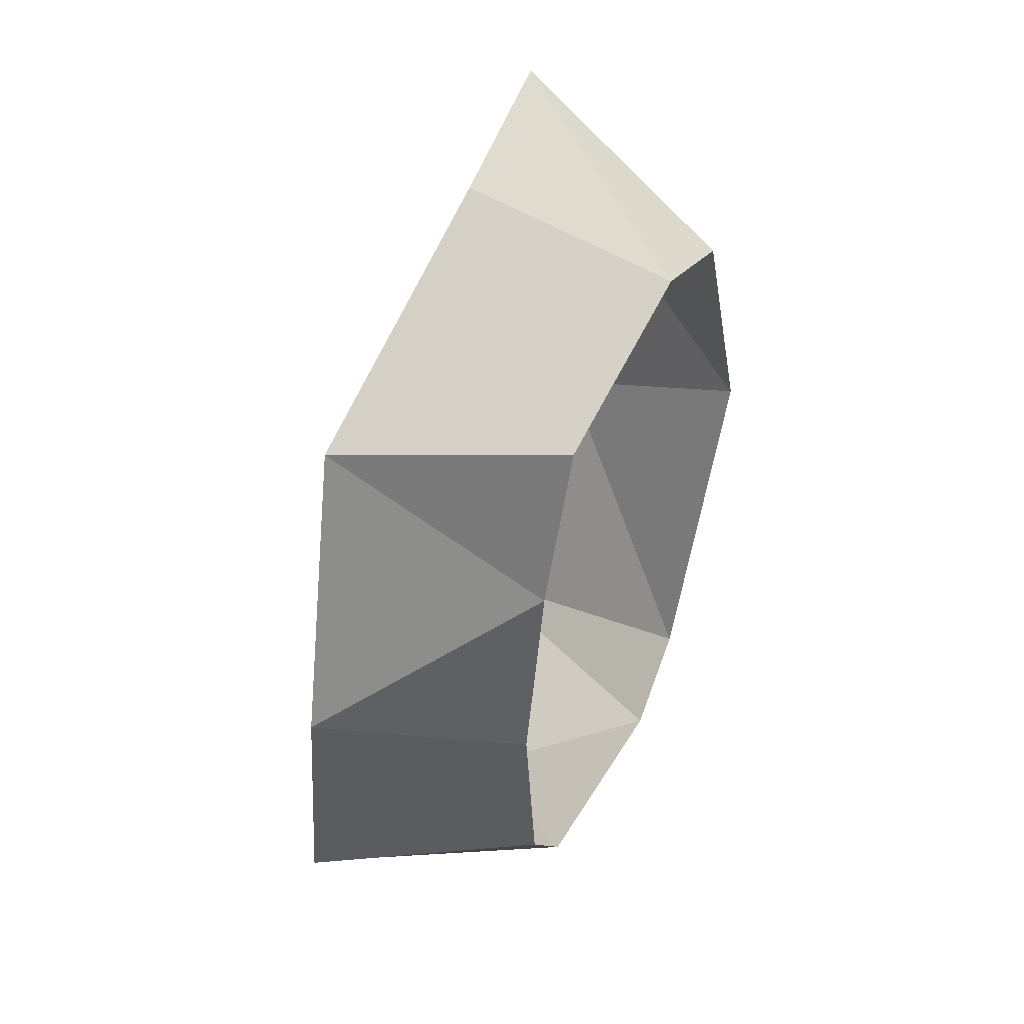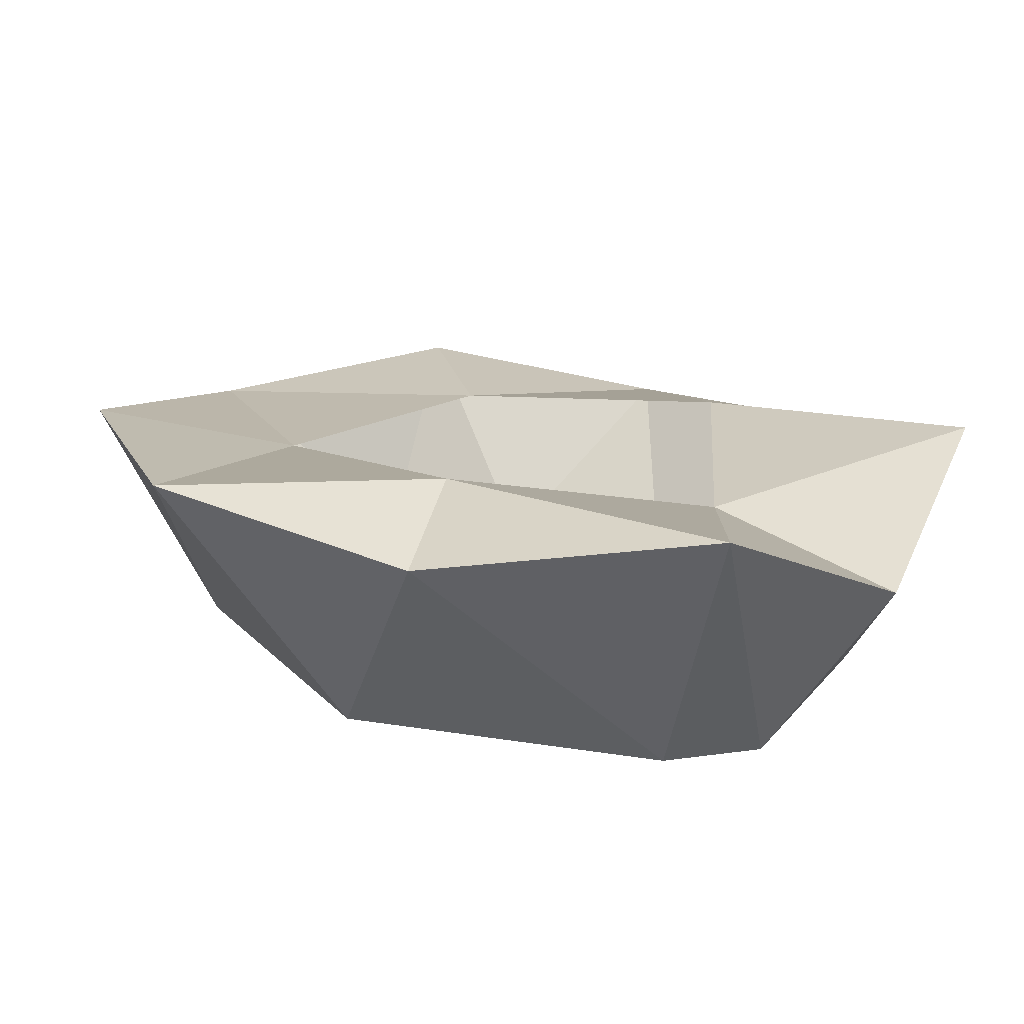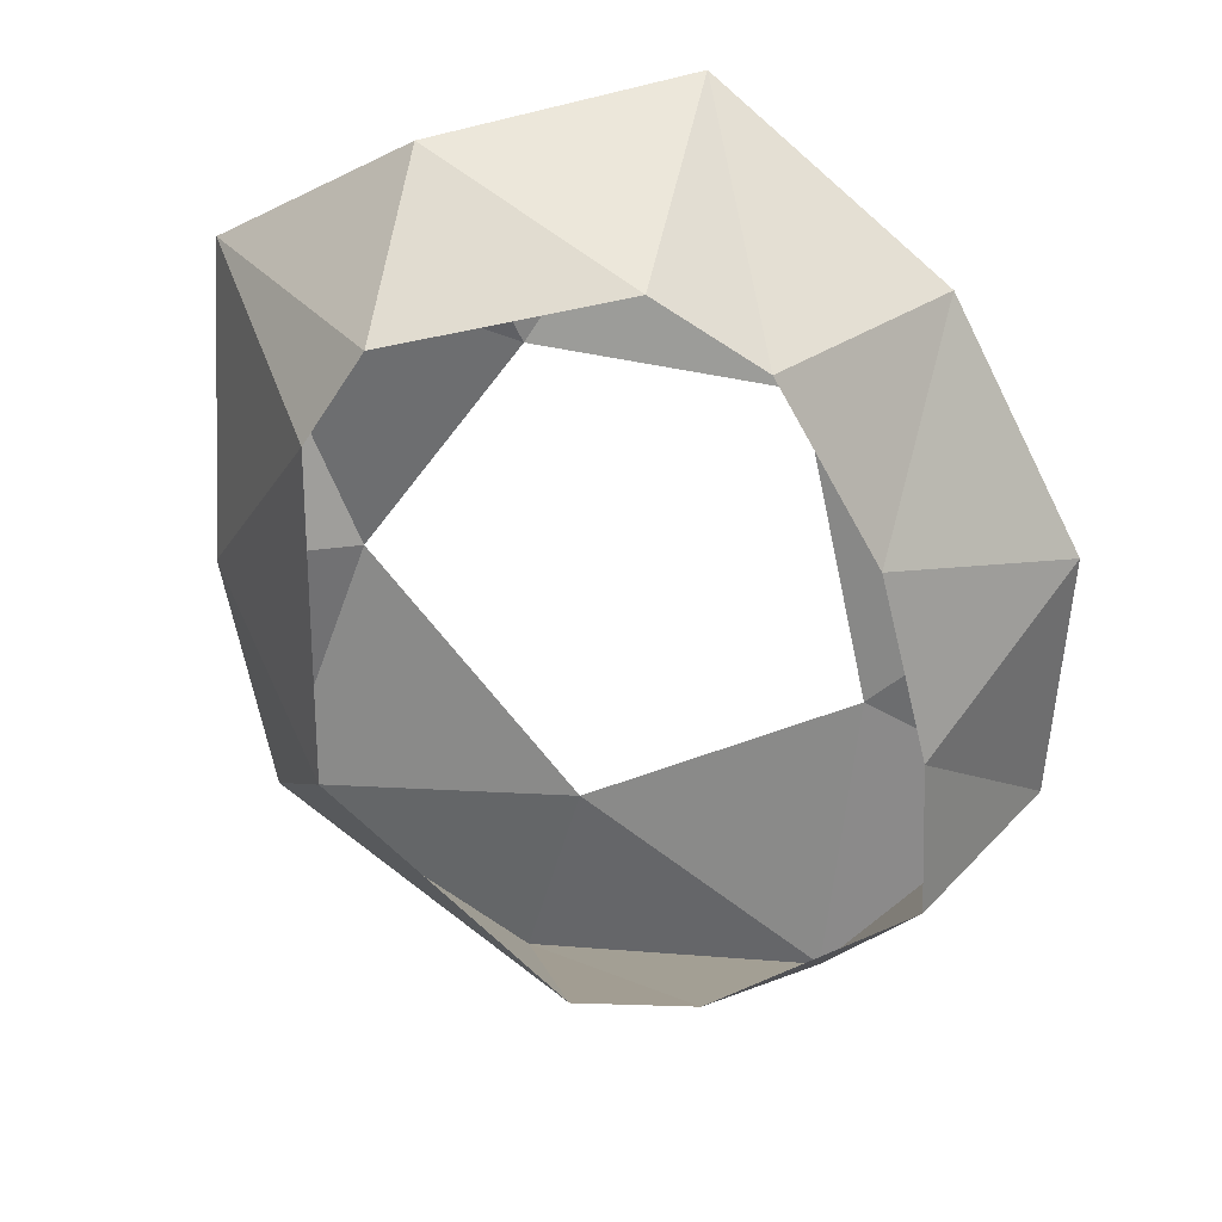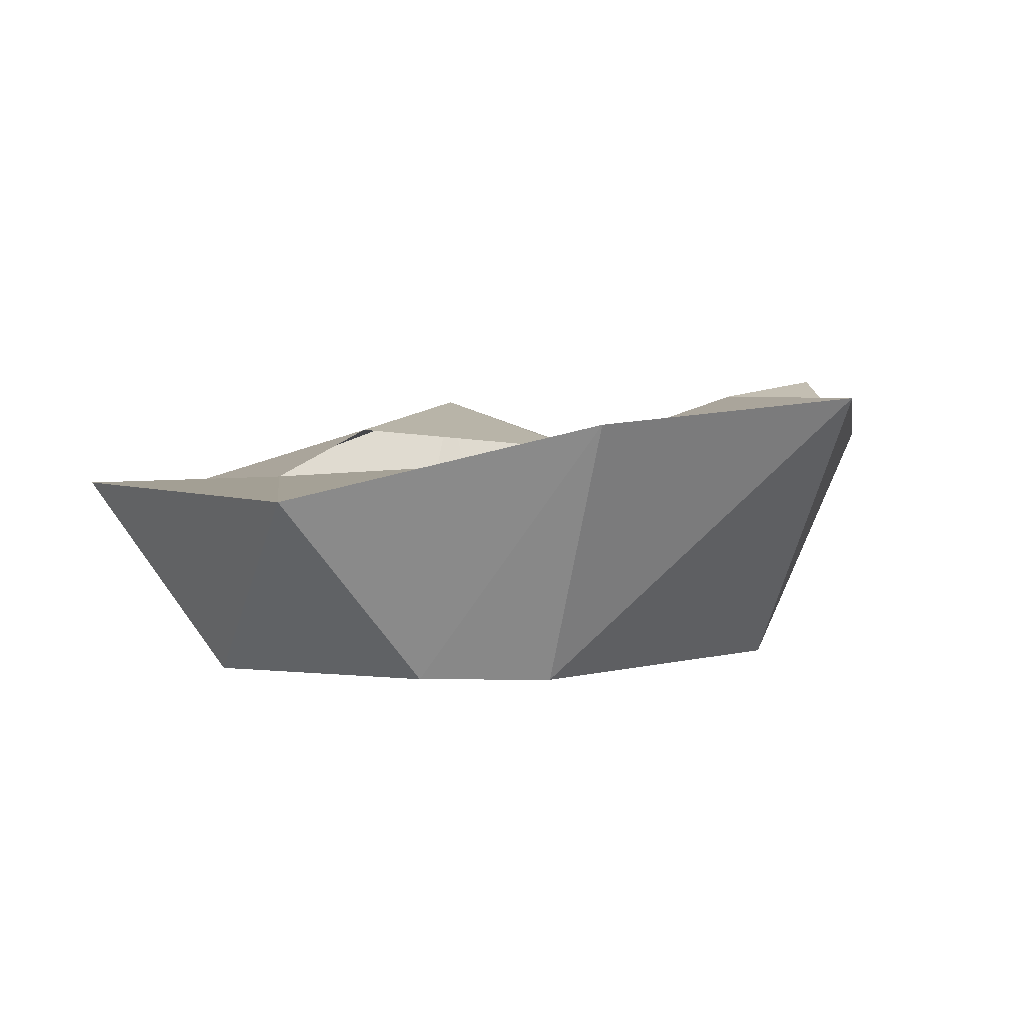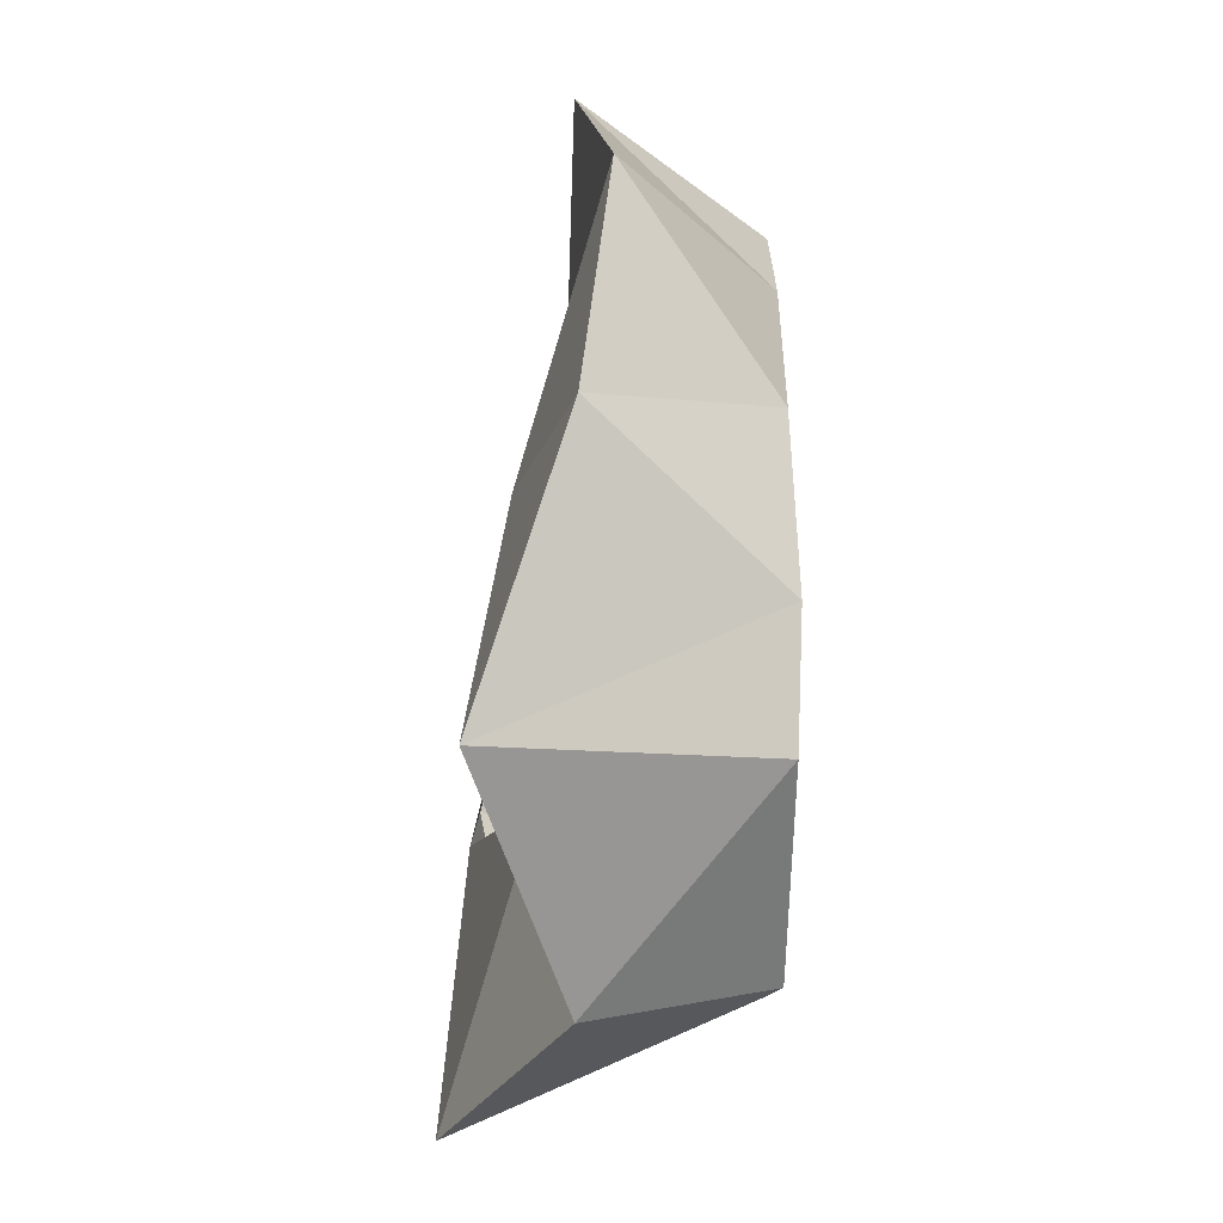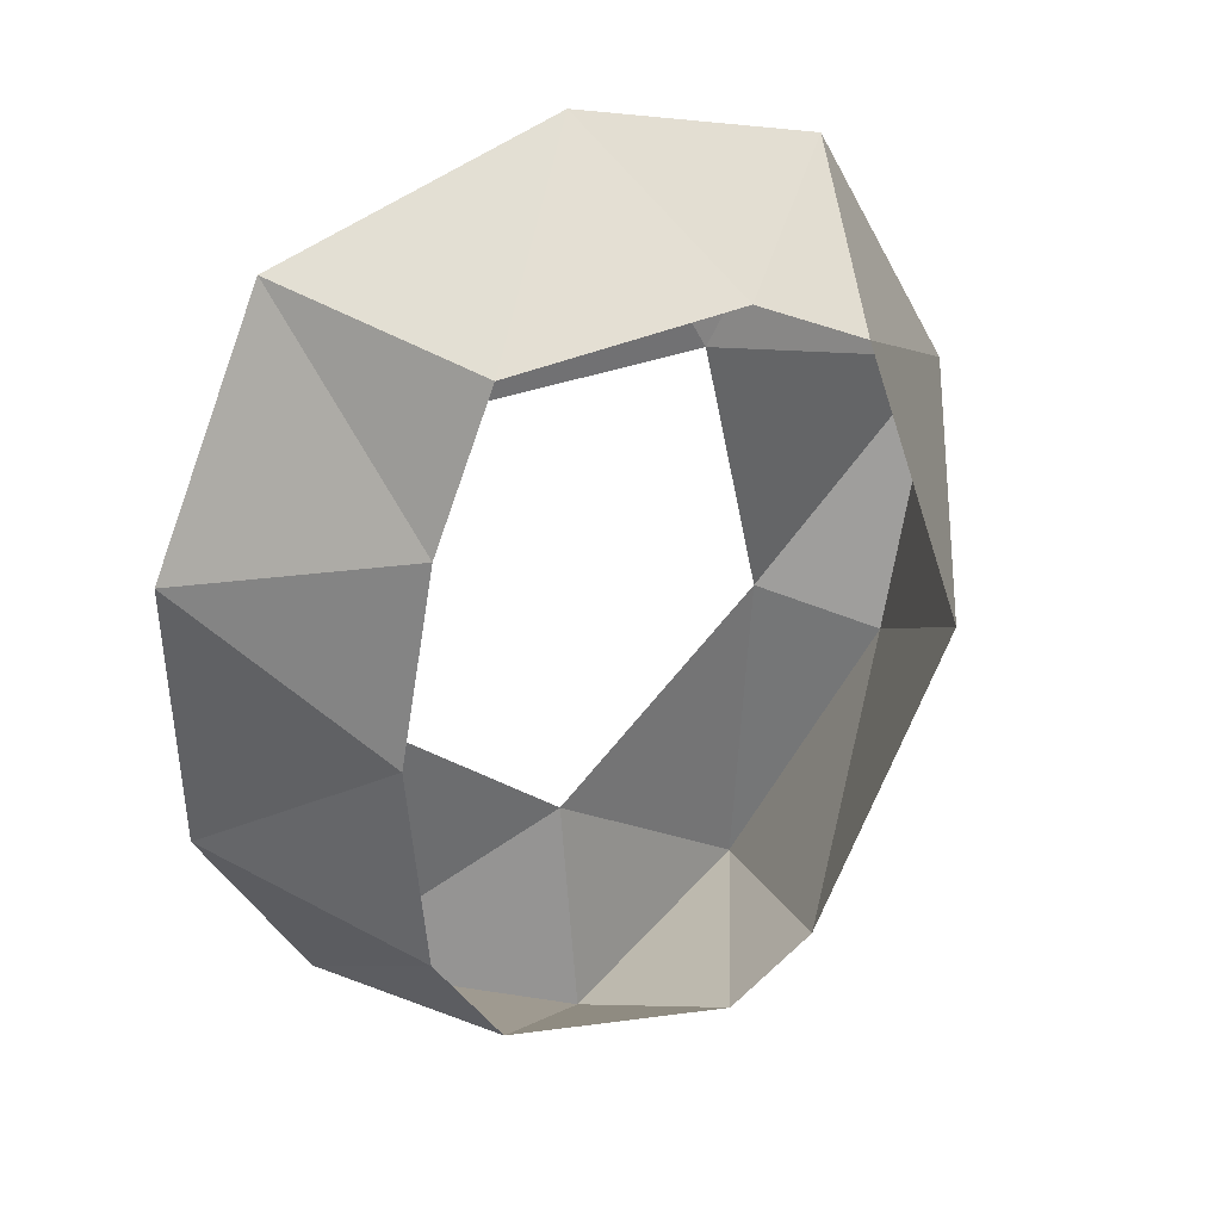
<metadata>
{"format":"obj","ext":"obj","renderer":"f3d","projection":"perspective","resolution":1024,"background":"white","views":[{"elev":49.8,"azim":-64.2,"up":"+Z"},{"elev":21.8,"azim":130.0,"up":"+Y"},{"elev":-61.3,"azim":-156.5,"up":"+Y"},{"elev":3.1,"azim":24.0,"up":"+Y"},{"elev":-44.5,"azim":-91.4,"up":"+Z"},{"elev":31.5,"azim":-25.3,"up":"+Z"}]}
</metadata>
<code>
o Icosphere
v 7.334 4.478 -3.175
v 5.68 4.848 7.619
v -5.465 3.609 7.493
v -7.522 3.476 -3.175
v 0.03627 3.357 -9.521
v 1.643 -0.1194 -7.567
v -2.999 -0.07261 -6.611
v 6.127 -0.07261 -0.2569
v 3.395 -0.07261 -6.398
v 1.712 -0.0645 7.084
v 3.959 -0.08632 5.99
v -4.046 -0.1063 3.688
v -2.882 -0.1182 6.706
v -4.378 -0.1305 -4.478
v -4.725 -0.07261 -0.2569
v 4.655 5.673 -8.665
v 8.842 5.316 2.236
v 0.004161 3.41 9.512
v -7.858 2.937 2.519
v -4.899 5.15 -8.126
v 4.863 5.33 -1.972
v 0.004161 4.041 -5.092
v 3.007 4.048 4.234
v -2.999 3.654 4.234
v -4.234 4.529 -1.972
f 1 16 21
f 2 17 23
f 3 18 24
f 4 19 25
f 5 20 22
f 22 20 25
f 20 4 25
f 25 19 24
f 19 3 24
f 24 18 23
f 18 2 23
f 23 17 21
f 17 1 21
f 21 16 22
f 16 5 22
f 7 20 5
f 7 14 20
f 14 4 20
f 15 19 4
f 15 12 19
f 12 3 19
f 13 18 3
f 13 10 18
f 10 2 18
f 11 17 2
f 11 8 17
f 8 1 17
f 9 16 1
f 9 6 16
f 6 5 16
f 14 15 4
f 12 13 3
f 10 11 2
f 8 9 1
f 6 7 5

</code>
